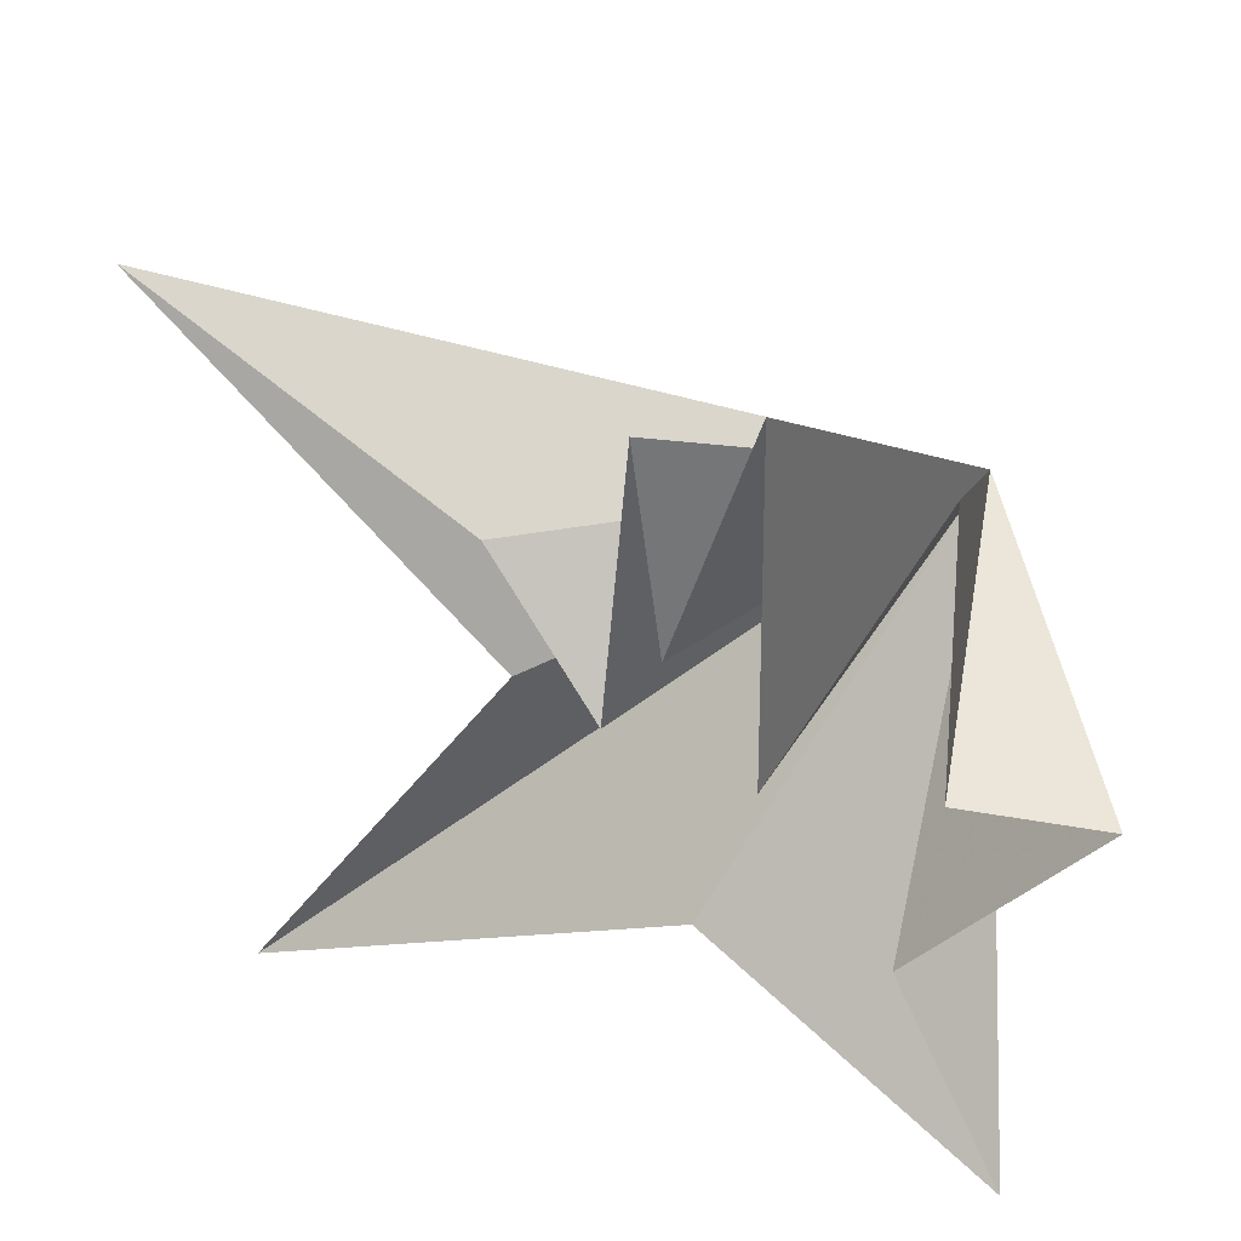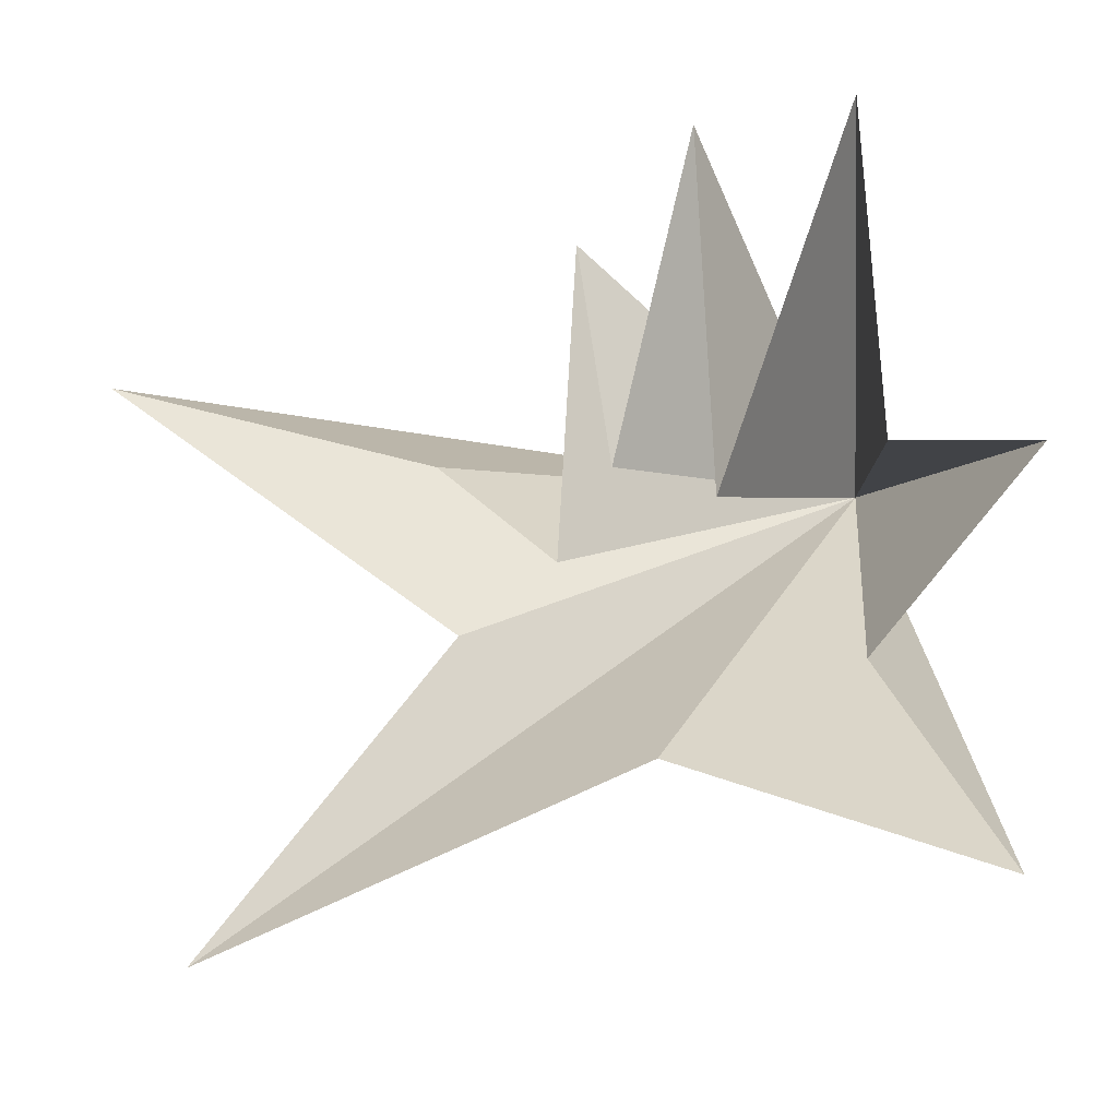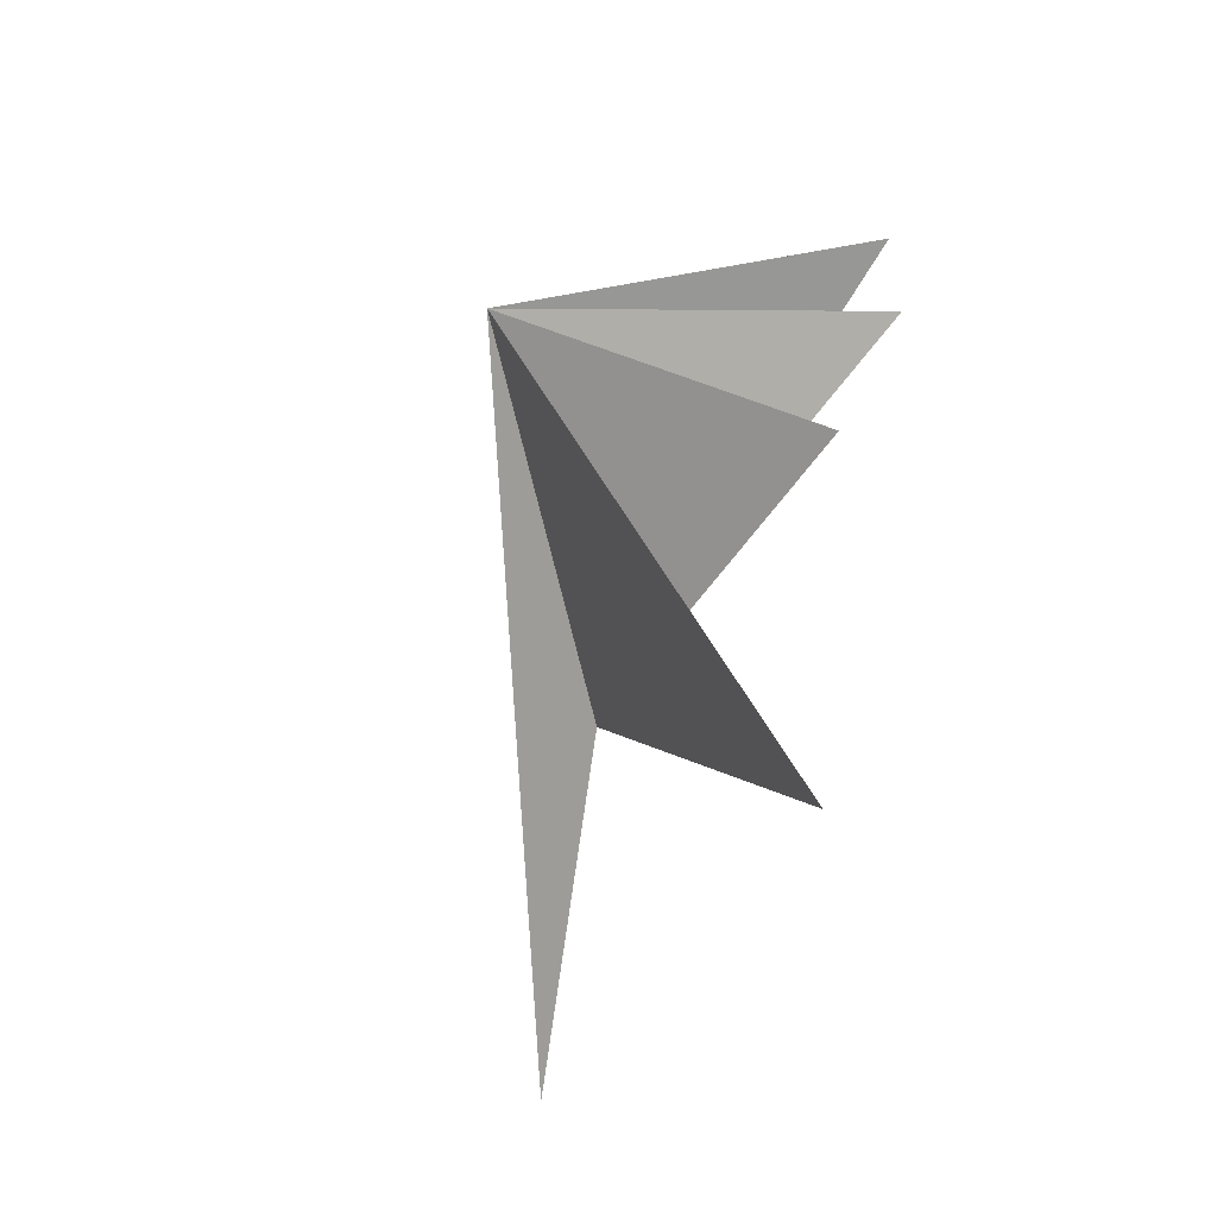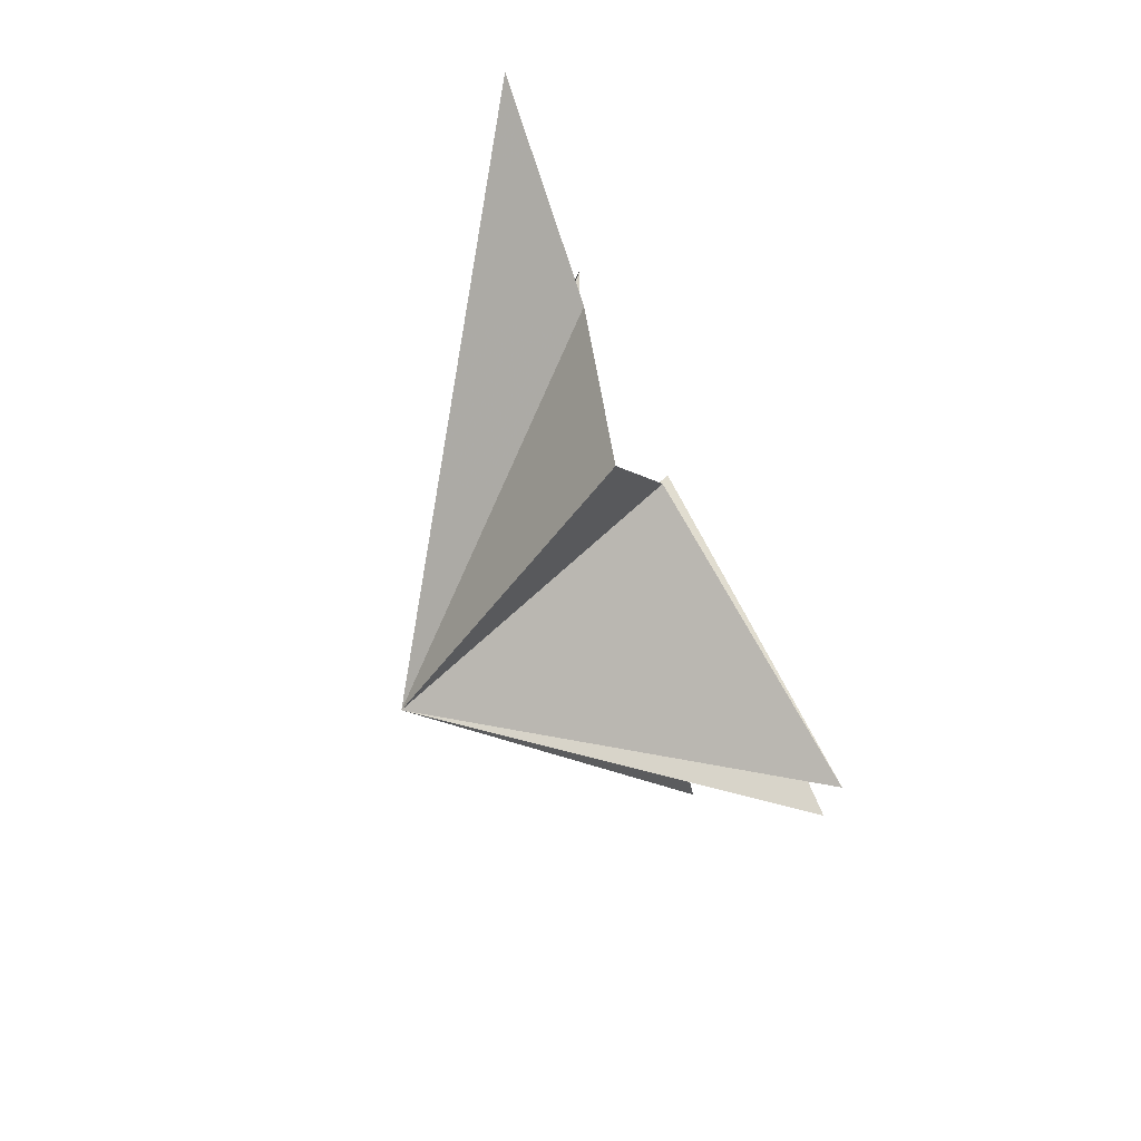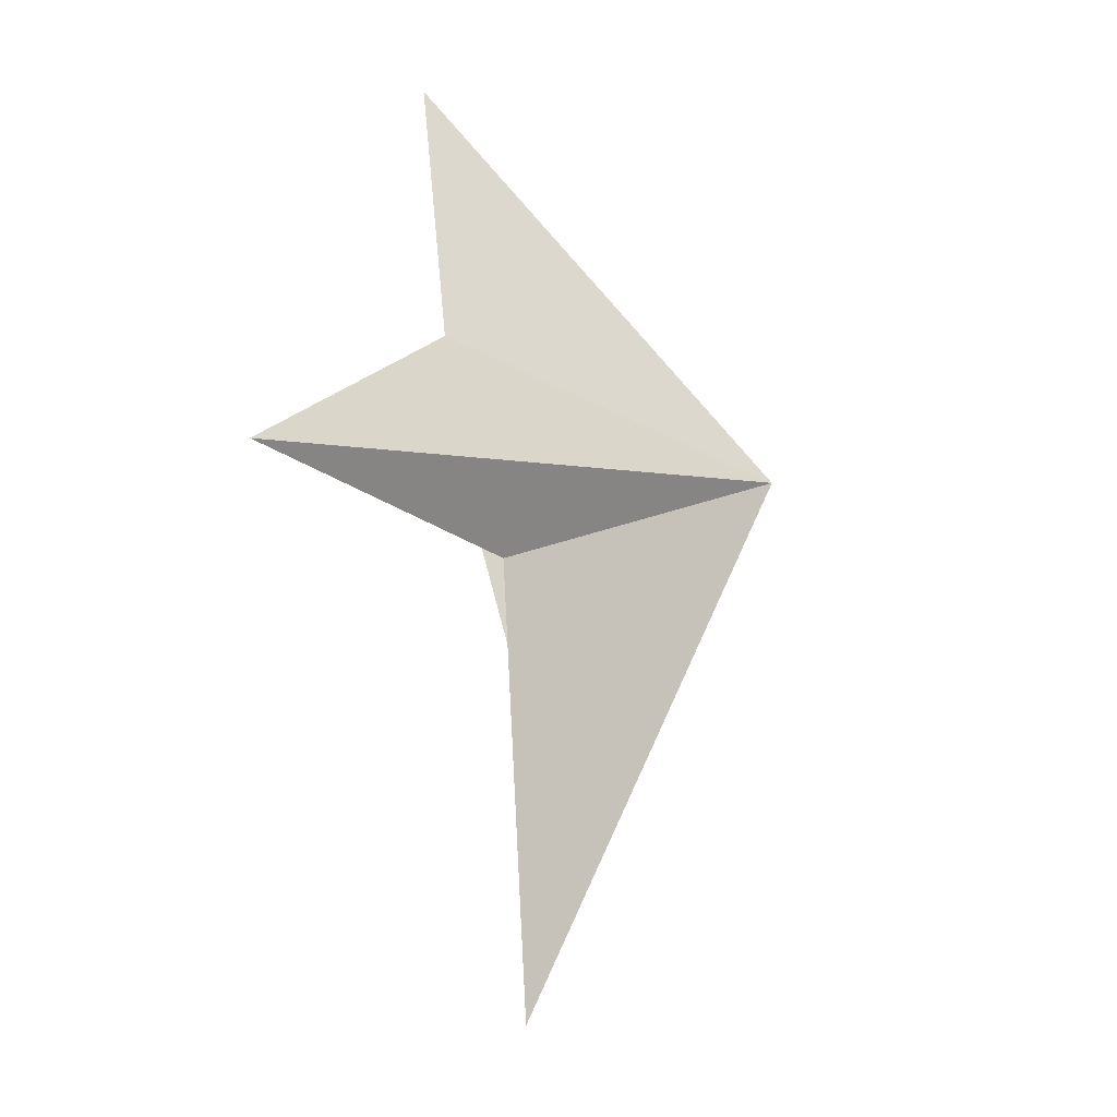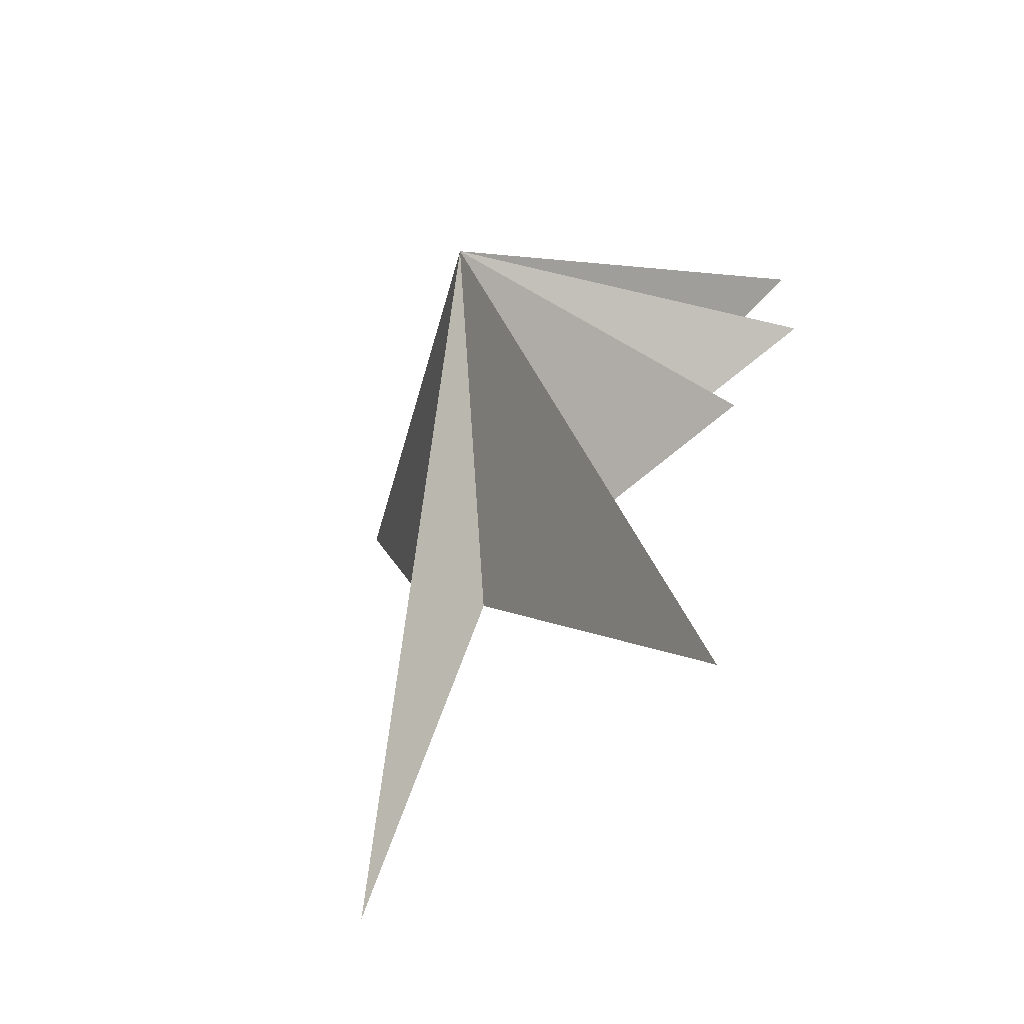
<metadata>
{"format":"obj","ext":"obj","renderer":"f3d","projection":"perspective","resolution":1024,"background":"white","views":[{"elev":49.1,"azim":-56.4,"up":"+Y"},{"elev":-12.3,"azim":-65.0,"up":"+Y"},{"elev":-55.6,"azim":138.9,"up":"+Z"},{"elev":73.2,"azim":149.1,"up":"+Z"},{"elev":-48.5,"azim":5.9,"up":"+Z"},{"elev":-62.7,"azim":124.6,"up":"+Z"}]}
</metadata>
<code>
v 3.339 -3.866 1.053
v 3.421 -2.376 -2.86
v 2.969 -6.416 2.88
v 3.959 1.807 -2.844
v 3.253 -4.862 -1.494
v 1.339 -7.243 -6.617
v 3.953 -3.062 -4.458
v 3.902 0.7476 -9.724
v 3.913 -0.8747 -4.771
v 4.491 -1.241 2.923
v 3.772 -1.229 1.223
v 3.876 3.153 0.9122
v 3.241 -1.827 -0.7155
v 3.853 3.1 -1.2
v 3.753 -1.178 -2.279
v 7.925 -0.8182 -0.5871
f 16 12 11
f 12 16 13
f 13 16 14
f 14 16 15
f 16 4 15
f 4 16 2
f 2 16 9
f 9 16 8
f 8 16 7
f 7 16 6
f 6 16 5
f 5 16 3
f 3 16 1
f 1 16 10
f 10 16 11

</code>
